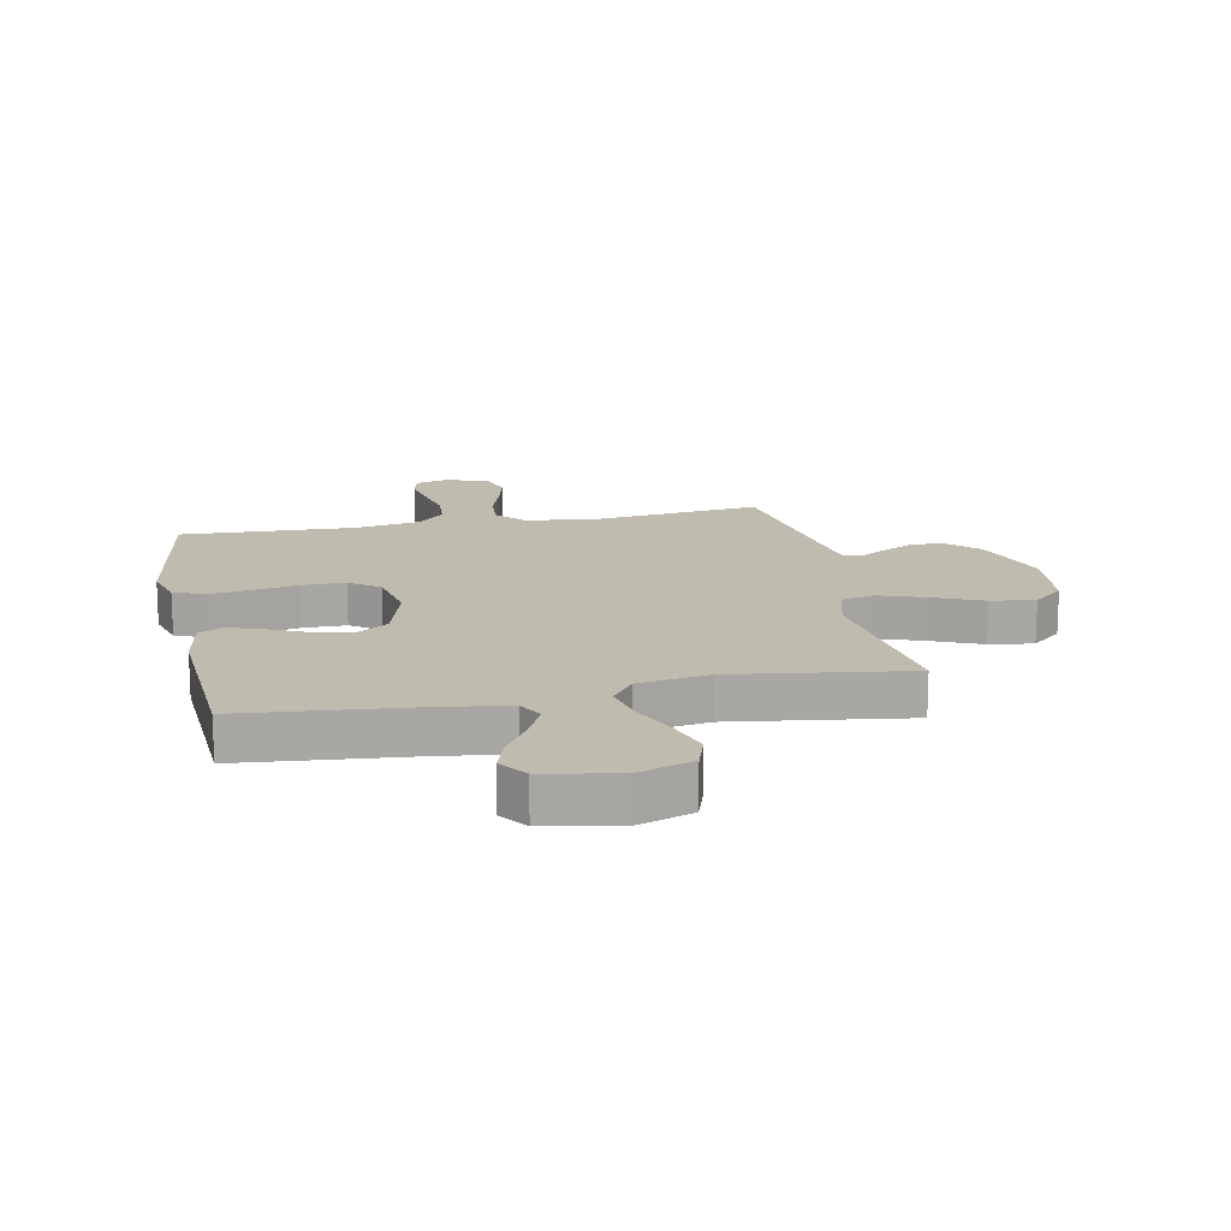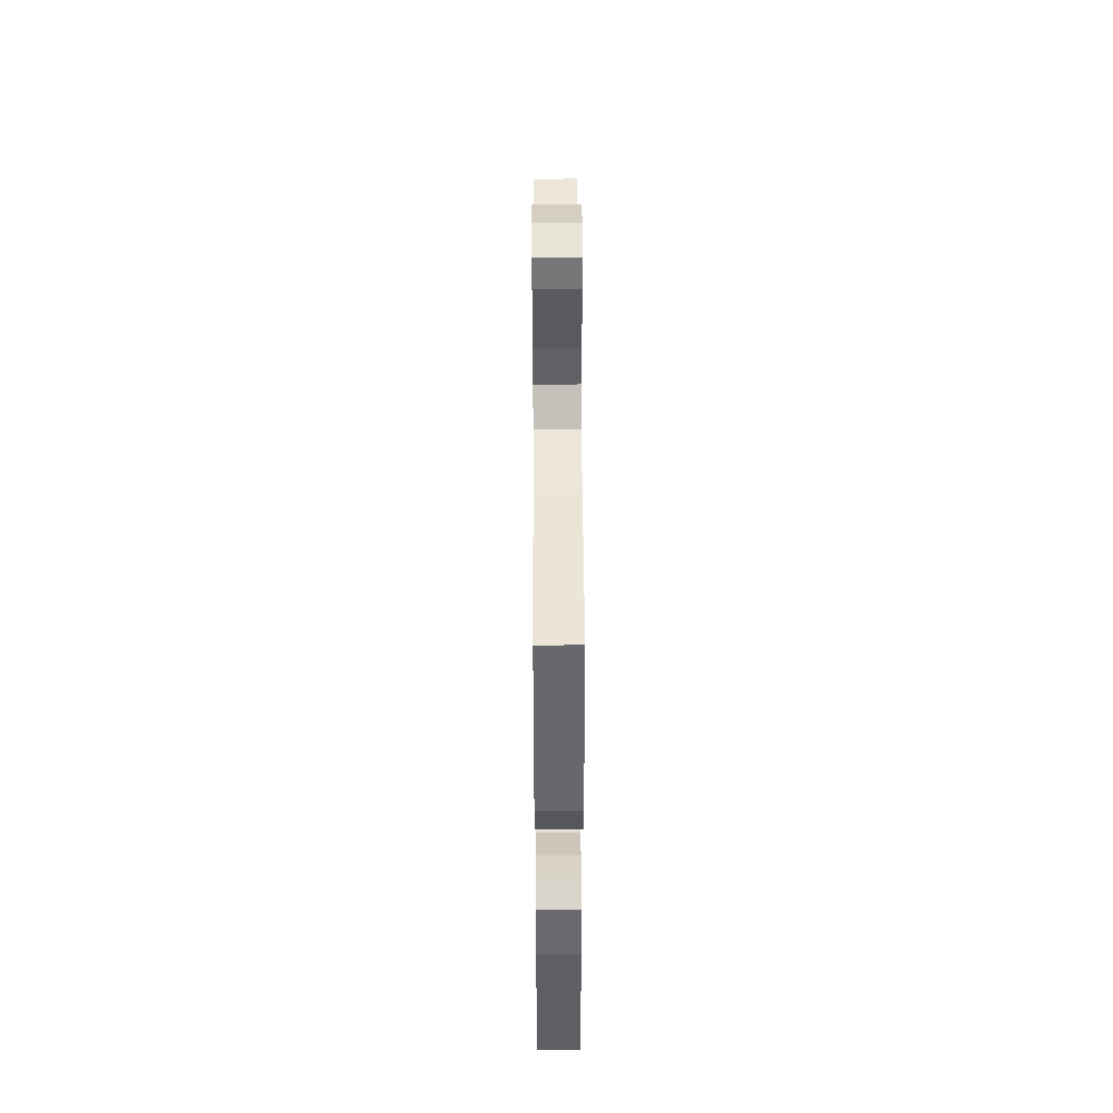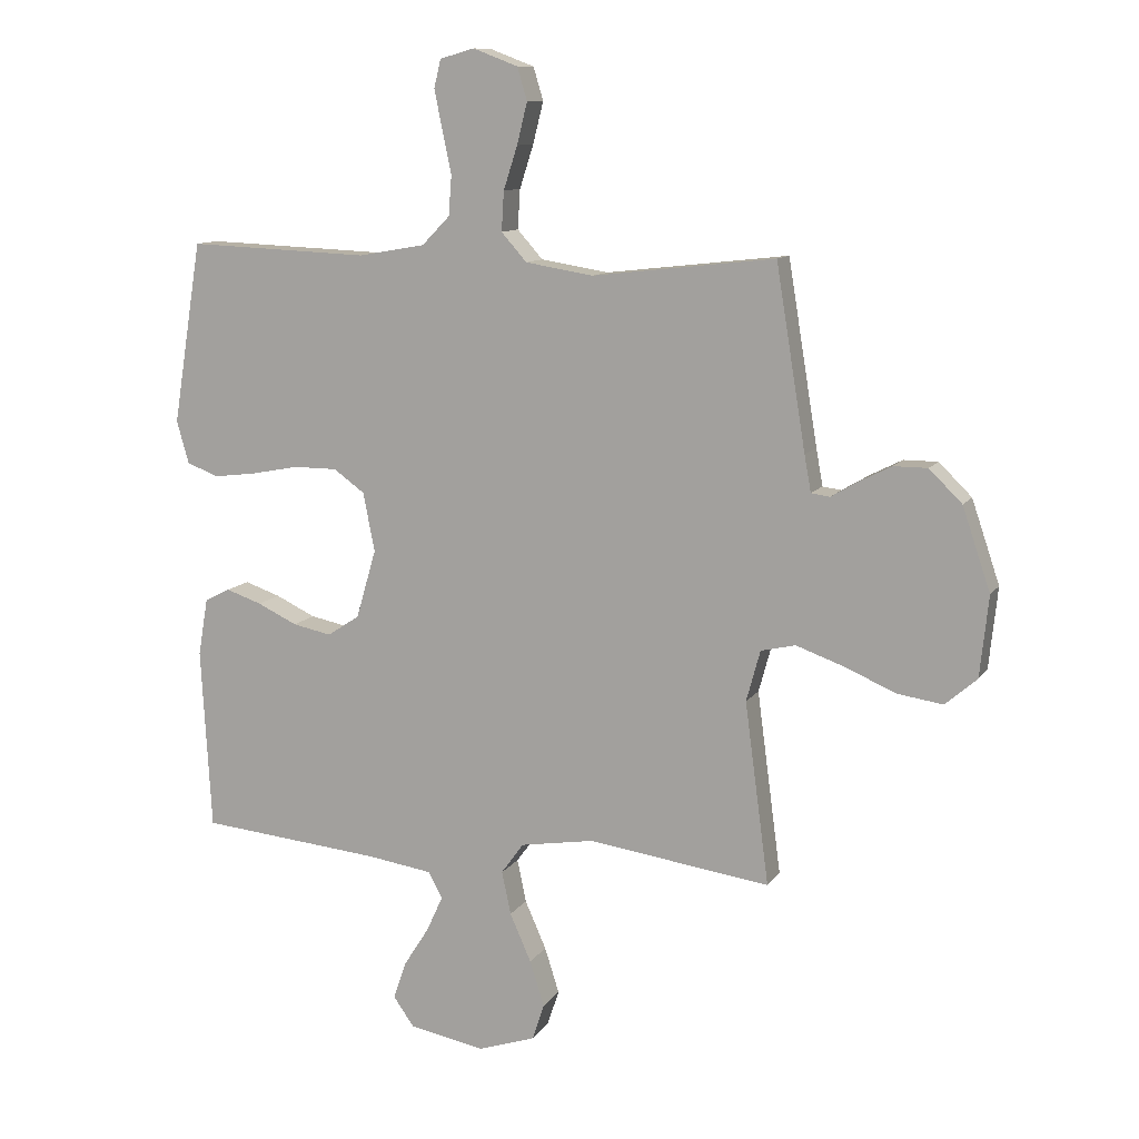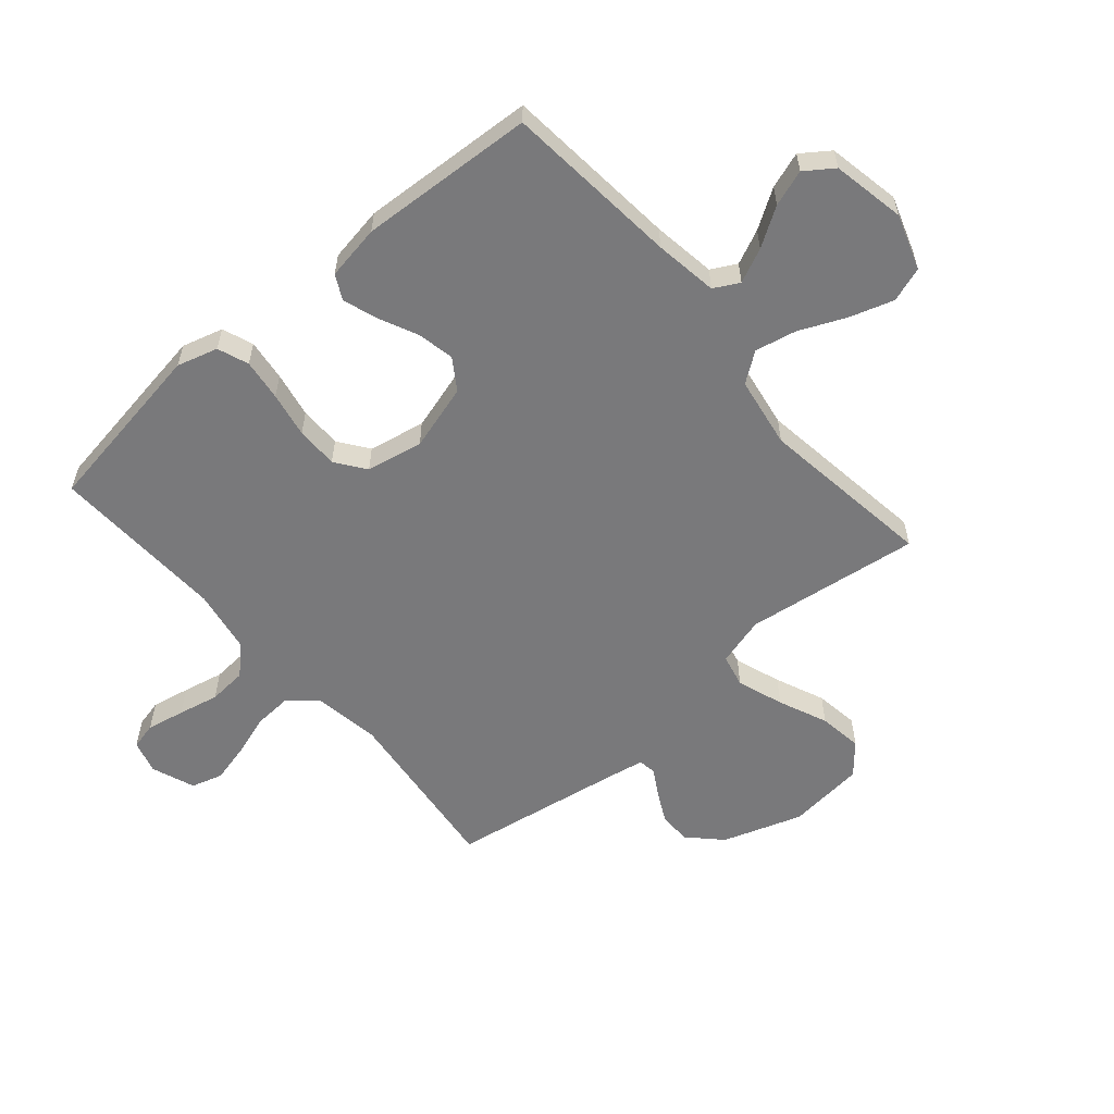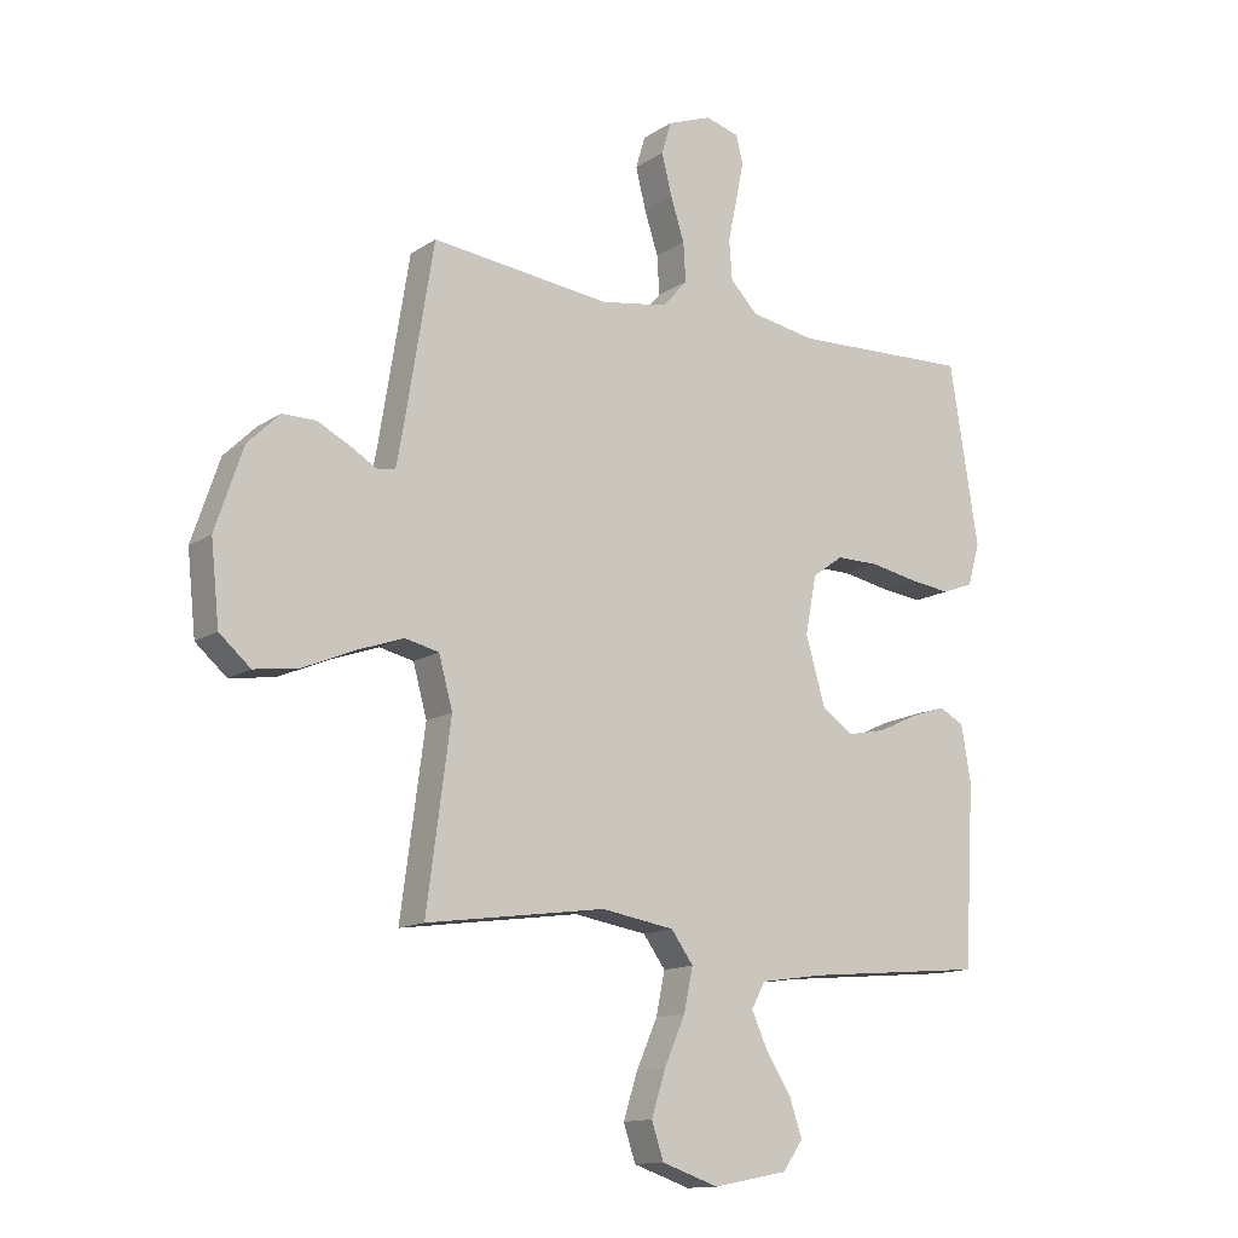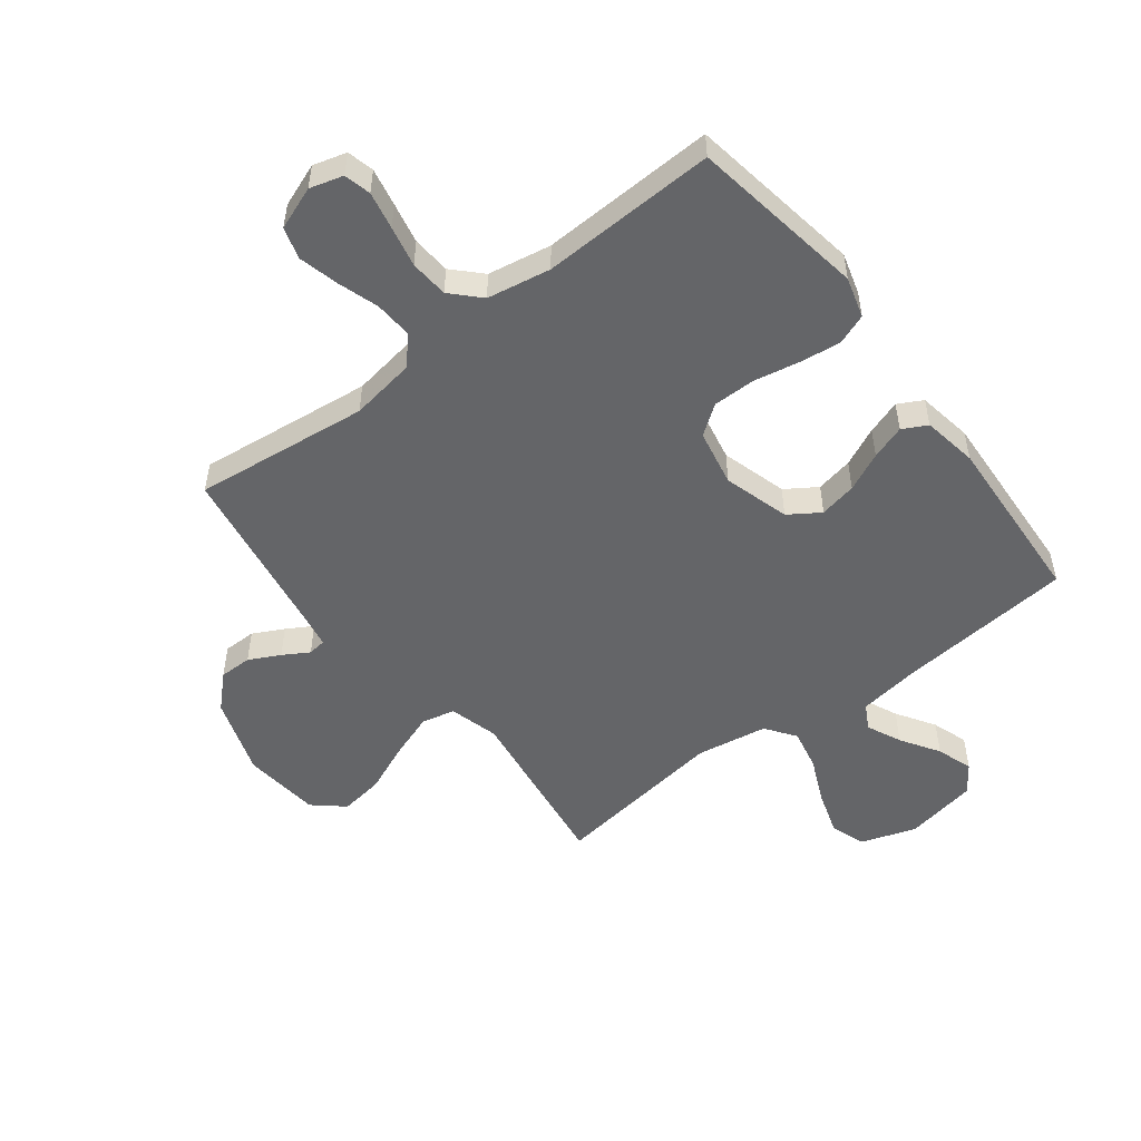
<metadata>
{"format":"obj","ext":"obj","renderer":"f3d","projection":"perspective","resolution":1024,"background":"white","views":[{"elev":15.9,"azim":168.6,"up":"+Y"},{"elev":46.7,"azim":89.7,"up":"+Z"},{"elev":10.9,"azim":-159.5,"up":"+Z"},{"elev":-57.9,"azim":130.6,"up":"+Y"},{"elev":-13.5,"azim":-35.1,"up":"+Z"},{"elev":-51.6,"azim":37.5,"up":"+Y"}]}
</metadata>
<code>
v -0.5 0.07 0.5
v -0.2 0.07 0.466
v -0.088 0.07 0.484
v -0.046 0.07 0.531
v -0.05 0.07 0.596
v -0.073 0.07 0.667
v -0.09 0.07 0.735
v -0.074 0.07 0.789
v 0 0.07 0.817
v 0.057 0.07 0.801
v 0.068 0.07 0.755
v 0.055 0.07 0.69
v 0.04 0.07 0.62
v 0.045 0.07 0.554
v 0.091 0.07 0.507
v 0.2 0.07 0.488
v 0.5 0.07 0.5
v 0.548 0.07 0.2
v 0.528 0.07 0.13
v 0.475 0.07 0.11
v 0.404 0.07 0.119
v 0.326 0.07 0.134
v 0.254 0.07 0.134
v 0.203 0.07 0.097
v 0.184 0.07 0
v 0.217 0.07 -0.113
v 0.27 0.07 -0.148
v 0.334 0.07 -0.135
v 0.4 0.07 -0.104
v 0.459 0.07 -0.084
v 0.501 0.07 -0.106
v 0.517 0.07 -0.2
v 0.5 0.07 -0.5
v 0.2 0.07 -0.528
v 0.092 0.07 -0.544
v 0.069 0.07 -0.587
v 0.096 0.07 -0.646
v 0.138 0.07 -0.712
v 0.159 0.07 -0.774
v 0.125 0.07 -0.822
v 0 0.07 -0.846
v -0.095 0.07 -0.814
v -0.115 0.07 -0.754
v -0.091 0.07 -0.679
v -0.056 0.07 -0.6
v -0.041 0.07 -0.529
v -0.078 0.07 -0.478
v -0.2 0.07 -0.458
v -0.5 0.07 -0.5
v -0.46 0.07 -0.2
v -0.483 0.07 -0.116
v -0.54 0.07 -0.103
v -0.619 0.07 -0.131
v -0.703 0.07 -0.167
v -0.778 0.07 -0.178
v -0.83 0.07 -0.133
v -0.844 0.07 0
v -0.798 0.07 0.136
v -0.744 0.07 0.189
v -0.688 0.07 0.189
v -0.635 0.07 0.162
v -0.591 0.07 0.136
v -0.56 0.07 0.14
v -0.549 0.07 0.2
v -0.5 0 0.5
v -0.2 0 0.466
v -0.088 0 0.484
v -0.046 0 0.531
v -0.05 0 0.596
v -0.073 0 0.667
v -0.09 0 0.735
v -0.074 0 0.789
v 0 0 0.817
v 0.057 0 0.801
v 0.068 0 0.755
v 0.055 0 0.69
v 0.04 0 0.62
v 0.045 0 0.554
v 0.091 0 0.507
v 0.2 0 0.488
v 0.5 0 0.5
v 0.548 0 0.2
v 0.528 0 0.13
v 0.475 0 0.11
v 0.404 0 0.119
v 0.326 0 0.134
v 0.254 0 0.134
v 0.203 0 0.097
v 0.184 0 0
v 0.217 0 -0.113
v 0.27 0 -0.148
v 0.334 0 -0.135
v 0.4 0 -0.104
v 0.459 0 -0.084
v 0.501 0 -0.106
v 0.517 0 -0.2
v 0.5 0 -0.5
v 0.2 0 -0.528
v 0.092 0 -0.544
v 0.069 0 -0.587
v 0.096 0 -0.646
v 0.138 0 -0.712
v 0.159 0 -0.774
v 0.125 0 -0.822
v 0 0 -0.846
v -0.095 0 -0.814
v -0.115 0 -0.754
v -0.091 0 -0.679
v -0.056 0 -0.6
v -0.041 0 -0.529
v -0.078 0 -0.478
v -0.2 0 -0.458
v -0.5 0 -0.5
v -0.46 0 -0.2
v -0.483 0 -0.116
v -0.54 0 -0.103
v -0.619 0 -0.131
v -0.703 0 -0.167
v -0.778 0 -0.178
v -0.83 0 -0.133
v -0.844 0 0
v -0.798 0 0.136
v -0.744 0 0.189
v -0.688 0 0.189
v -0.635 0 0.162
v -0.591 0 0.136
v -0.56 0 0.14
v -0.549 0 0.2
f 59 60 61 62
f 57 58 59 62
f 57 62 63
f 56 57 63
f 53 54 55 56
f 52 53 56 63
f 51 52 63 64
f 48 49 50
f 47 48 50 51
f 42 43 44 45
f 42 45 46
f 41 42 46
f 40 41 46
f 37 38 39 40
f 36 37 40 46
f 35 36 46 47
f 31 32 33 34
f 28 29 30 31
f 27 28 31 34
f 26 27 34 35
f 19 20 21 22
f 17 18 19 22
f 16 17 22 23
f 15 16 23 24
f 10 11 12 13
f 8 9 10 13
f 8 13 14
f 5 6 7 8
f 5 8 14
f 4 5 14 15
f 51 64 1 2
f 47 51 2 3
f 25 26 35 47
f 15 24 25 47
f 3 4 15 47
f 126 125 124 123
f 126 123 122 121
f 127 126 121
f 127 121 120
f 120 119 118 117
f 127 120 117 116
f 128 127 116 115
f 114 113 112
f 115 114 112 111
f 109 108 107 106
f 110 109 106
f 110 106 105
f 110 105 104
f 104 103 102 101
f 110 104 101 100
f 111 110 100 99
f 98 97 96 95
f 95 94 93 92
f 98 95 92 91
f 99 98 91 90
f 86 85 84 83
f 86 83 82 81
f 87 86 81 80
f 88 87 80 79
f 77 76 75 74
f 77 74 73 72
f 78 77 72
f 72 71 70 69
f 78 72 69
f 79 78 69 68
f 66 65 128 115
f 67 66 115 111
f 111 99 90 89
f 111 89 88 79
f 111 79 68 67
f 1 65 66 2
f 2 66 67 3
f 3 67 68 4
f 4 68 69 5
f 5 69 70 6
f 6 70 71 7
f 7 71 72 8
f 8 72 73 9
f 9 73 74 10
f 10 74 75 11
f 11 75 76 12
f 12 76 77 13
f 13 77 78 14
f 14 78 79 15
f 15 79 80 16
f 16 80 81 17
f 17 81 82 18
f 18 82 83 19
f 19 83 84 20
f 20 84 85 21
f 21 85 86 22
f 22 86 87 23
f 23 87 88 24
f 24 88 89 25
f 25 89 90 26
f 26 90 91 27
f 27 91 92 28
f 28 92 93 29
f 29 93 94 30
f 30 94 95 31
f 31 95 96 32
f 32 96 97 33
f 33 97 98 34
f 34 98 99 35
f 35 99 100 36
f 36 100 101 37
f 37 101 102 38
f 38 102 103 39
f 39 103 104 40
f 40 104 105 41
f 41 105 106 42
f 42 106 107 43
f 43 107 108 44
f 44 108 109 45
f 45 109 110 46
f 46 110 111 47
f 47 111 112 48
f 48 112 113 49
f 49 113 114 50
f 50 114 115 51
f 51 115 116 52
f 52 116 117 53
f 53 117 118 54
f 54 118 119 55
f 55 119 120 56
f 56 120 121 57
f 57 121 122 58
f 58 122 123 59
f 59 123 124 60
f 60 124 125 61
f 61 125 126 62
f 62 126 127 63
f 63 127 128 64
f 64 128 65 1

</code>
